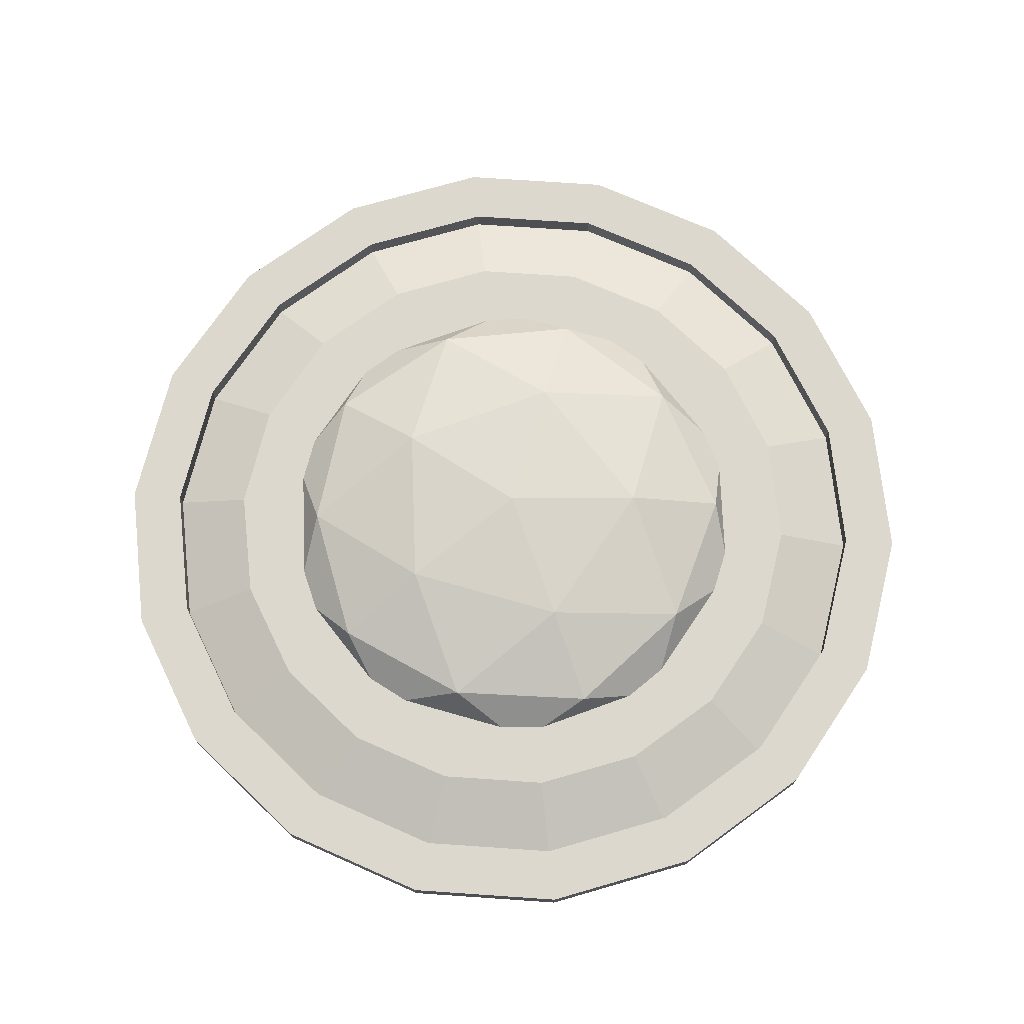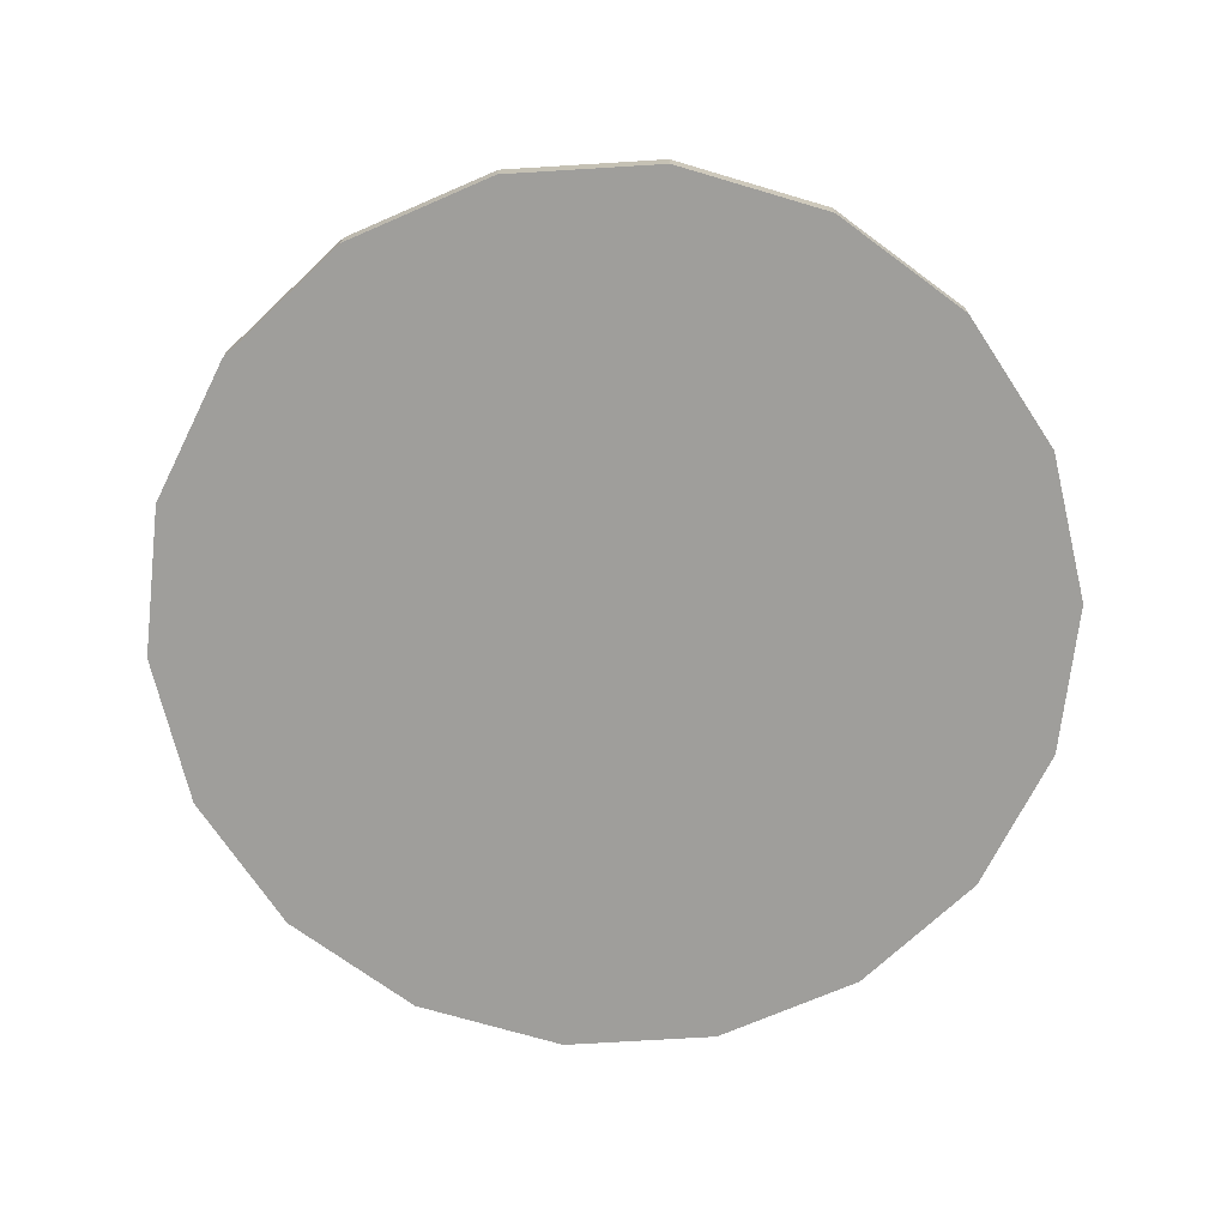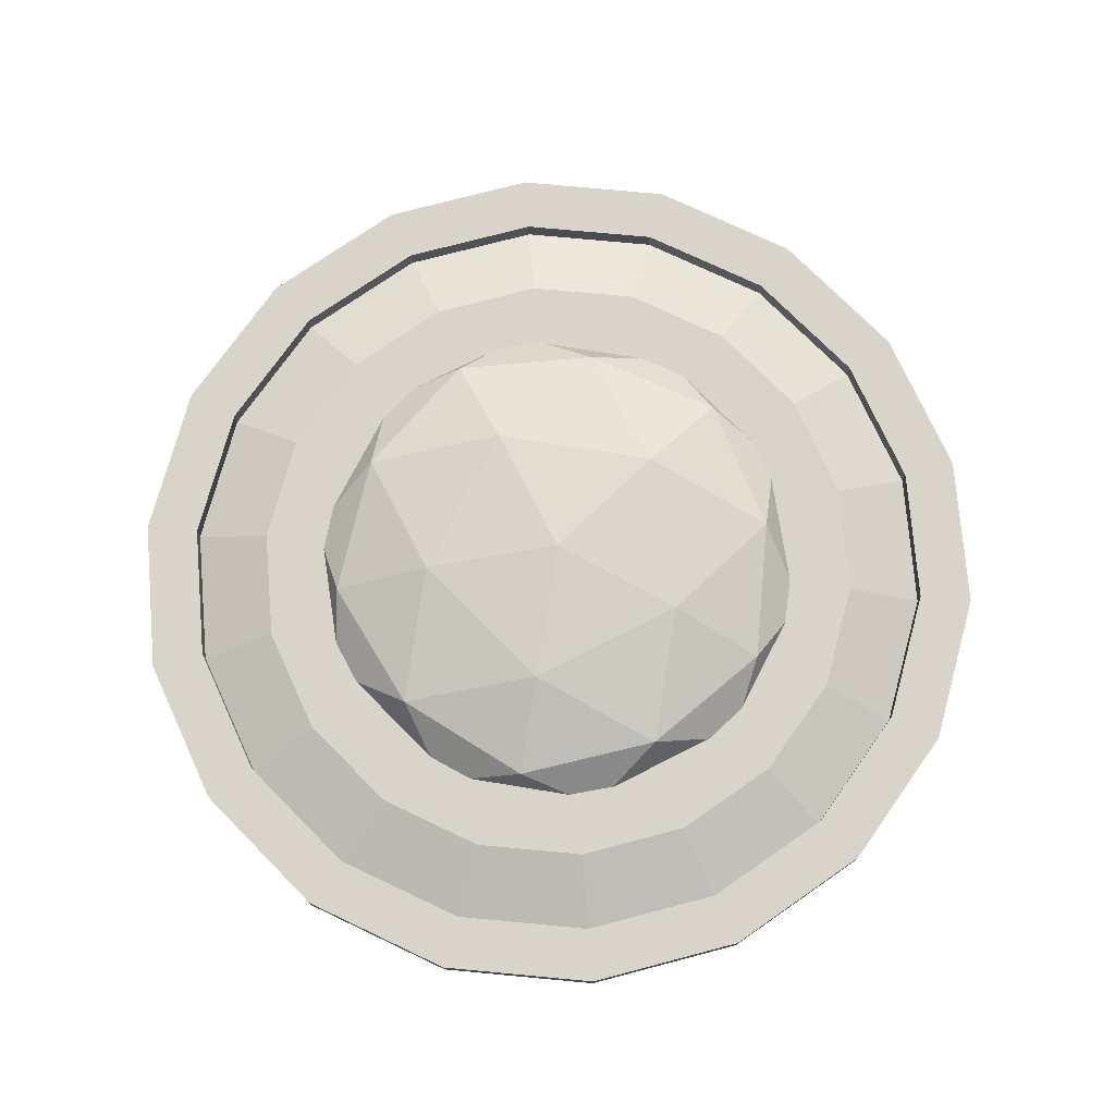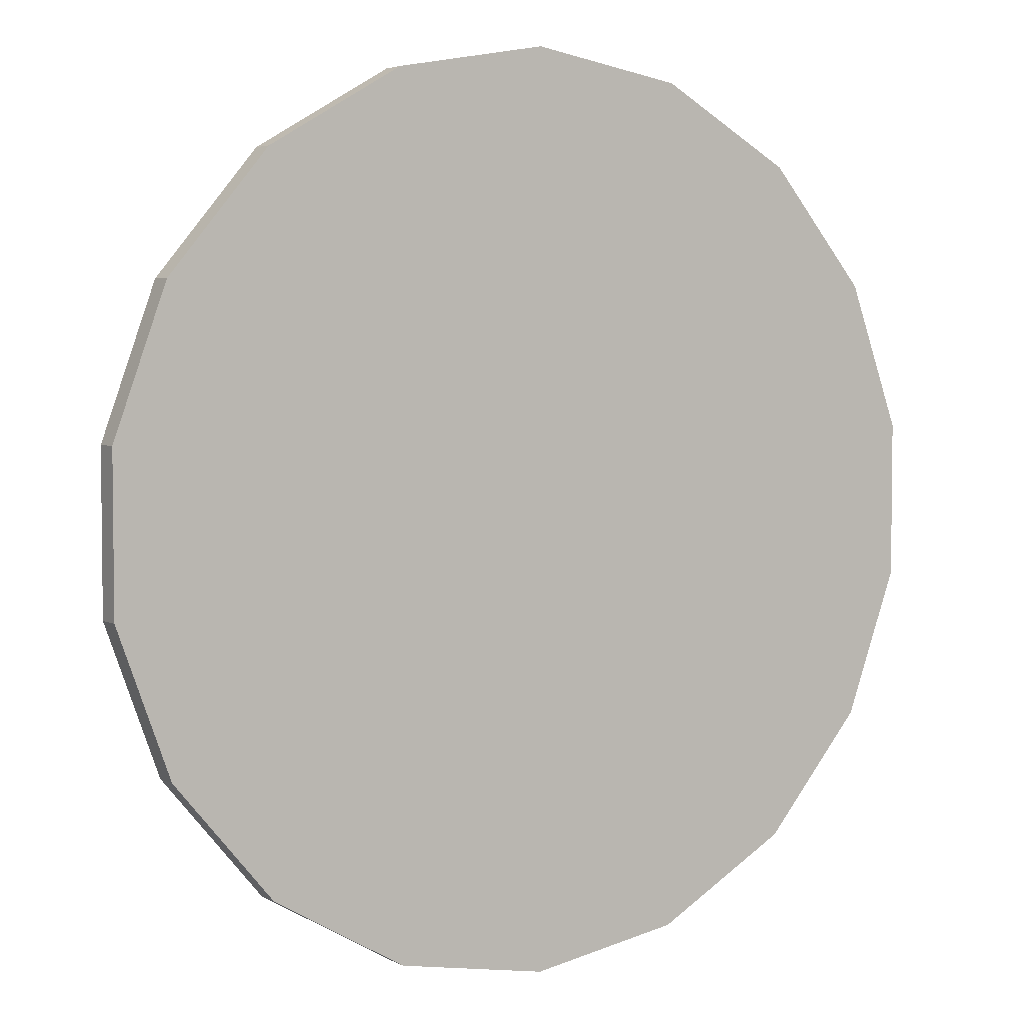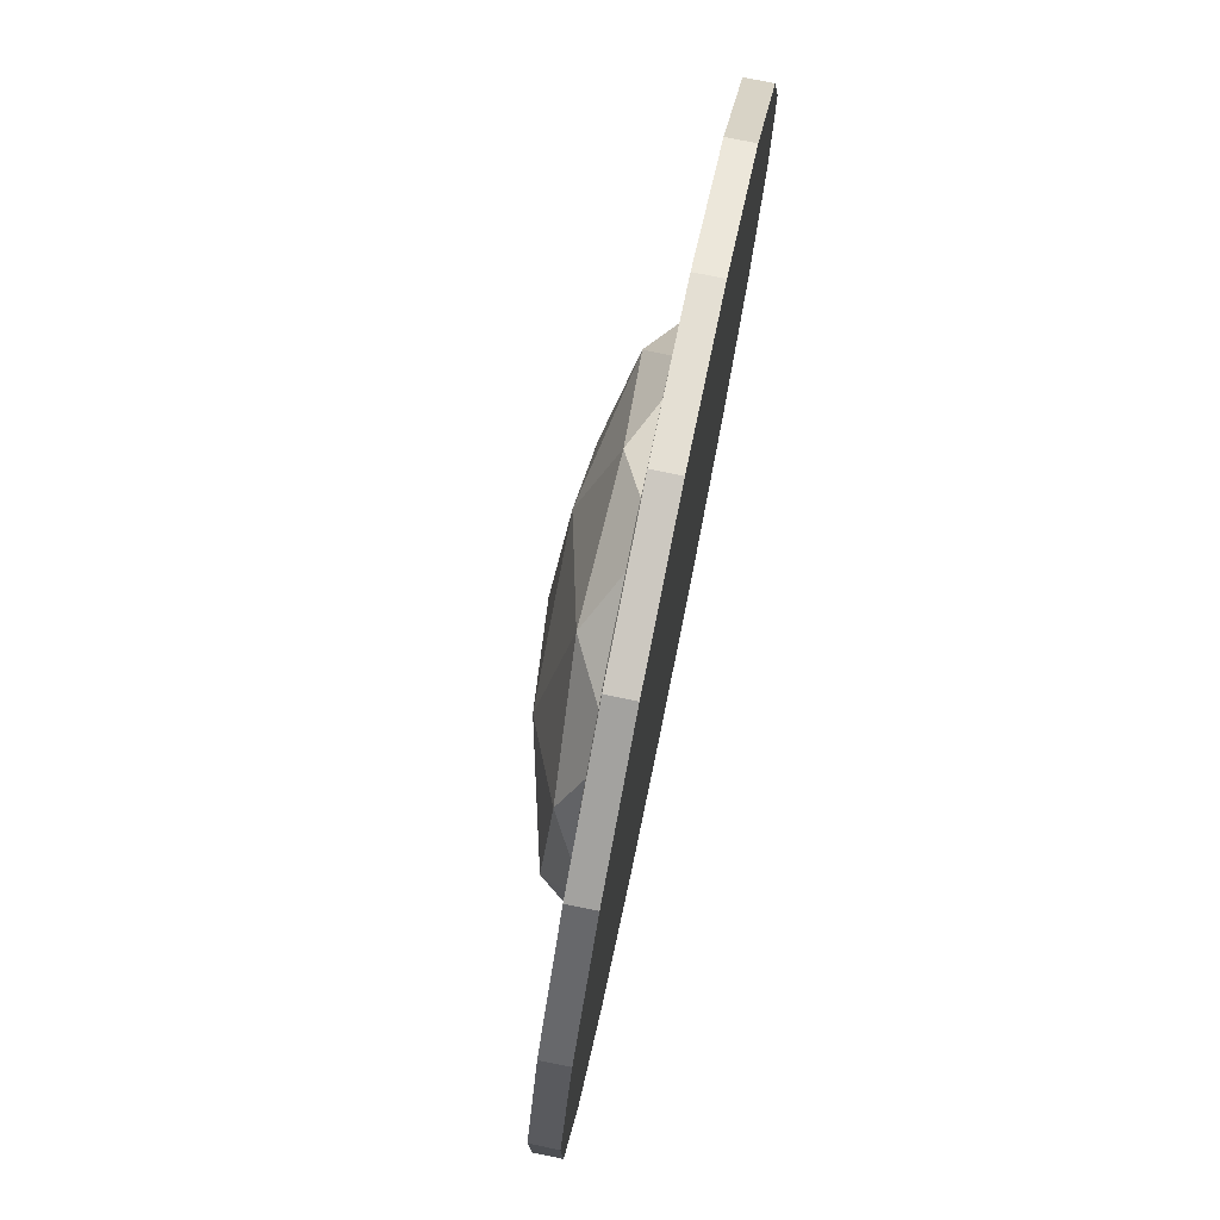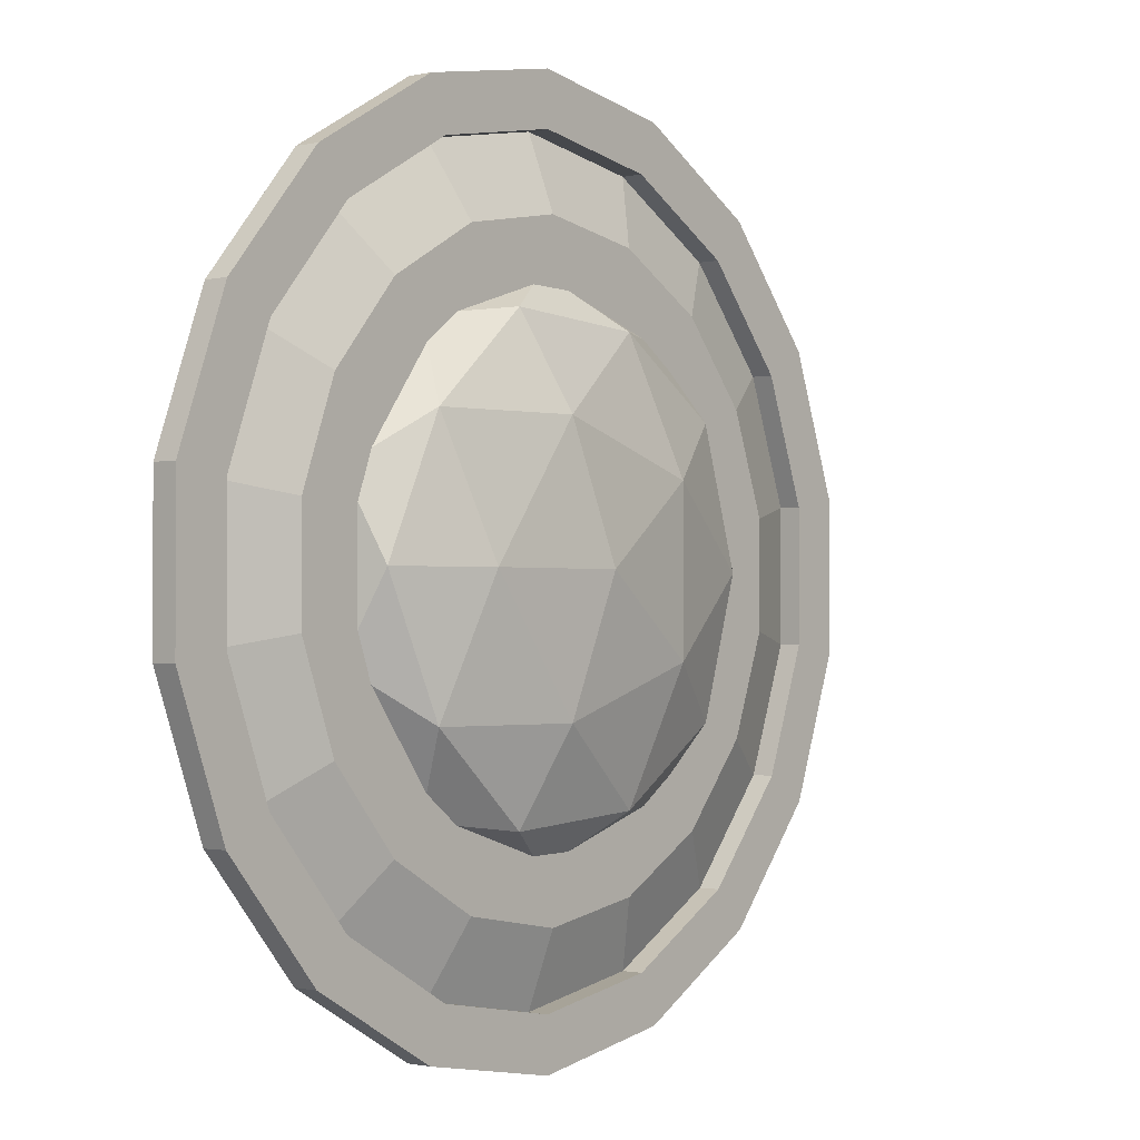
<metadata>
{"format":"obj","ext":"obj","renderer":"f3d","projection":"perspective","resolution":1024,"background":"white","views":[{"elev":72.4,"azim":-146.1,"up":"+Y"},{"elev":-70.8,"azim":-106.5,"up":"+Y"},{"elev":75.3,"azim":-44.7,"up":"+Y"},{"elev":4.2,"azim":-31.8,"up":"+Z"},{"elev":77.0,"azim":-78.4,"up":"+Z"},{"elev":-1.1,"azim":129.8,"up":"+Z"}]}
</metadata>
<code>
o Icosphere
v 0.8402 0.603 2.586
v -2.2 0.603 1.598
v -2.2 0.603 -1.598
v 0.8402 0.603 -2.586
v 2.719 0.603 0
v 0 1.141 0
v 2.891 0.1678 0.9394
v 2.891 0.1678 -0.9394
v 0 0.1678 3.04
v 1.787 0.1678 2.459
v -2.891 0.1678 0.9394
v -1.787 0.1678 2.459
v -1.787 0.1678 -2.459
v -2.891 0.1678 -0.9394
v 1.787 0.1678 -2.459
v 0 0.1678 -3.04
v 2.092 0.6794 1.52
v -0.7991 0.6794 2.459
v -2.586 0.6794 0
v -0.7991 0.6794 -2.459
v 2.092 0.6794 -1.52
v 0.4939 0.9957 1.52
v 1.598 0.9957 0
v -1.293 0.9957 0.9394
v -1.293 0.9957 -0.9394
v 0.4939 0.9957 -1.52
v 0 -0.04171 -5.114
v -1.749 -0.04171 -4.806
v -3.287 -0.04171 -3.918
v -4.429 -0.04171 -2.557
v -5.037 -0.04171 -0.8881
v -5.037 -0.04171 0.8881
v -4.429 -0.04171 2.557
v -3.287 -0.04171 3.918
v -1.749 -0.04171 4.806
v -1e-06 -0.04171 5.114
v 1.749 -0.04171 4.806
v 3.287 -0.04171 3.918
v 4.429 -0.04171 2.557
v 5.037 -0.04171 0.8881
v 5.037 -0.04171 -0.8881
v 4.429 -0.04171 -2.557
v 3.287 -0.04171 -3.918
v 1.749 -0.04171 -4.806
v 0 0.3245 3.619
v 1.238 0.3245 3.401
v 2.326 0.3245 2.772
v 3.134 0.3245 1.809
v 3.564 0.3245 0.6284
v 3.564 0.3245 -0.6284
v 3.134 0.3245 -1.809
v 2.326 0.3245 -2.772
v 1.238 0.3245 -3.401
v 1e-06 0.3245 -3.619
v -1.238 0.3245 -3.401
v -2.326 0.3245 -2.772
v -3.134 0.3245 -1.809
v -3.564 0.3245 -0.6284
v -3.564 0.3245 0.6284
v -3.134 0.3245 1.809
v -2.326 0.3245 2.772
v -1.238 0.3245 3.401
v 0.9516 0.3245 2.614
v 0 0.3245 2.782
v 1.788 0.3245 2.131
v 2.41 0.3245 1.391
v 2.74 0.3245 0.4831
v 2.74 0.3245 -0.4831
v 2.41 0.3245 -1.391
v 1.788 0.3245 -2.131
v 0.9516 0.3245 -2.614
v 1e-06 0.3245 -2.782
v -0.9516 0.3245 -2.614
v -1.788 0.3245 -2.131
v -2.41 0.3245 -1.391
v -2.74 0.3245 -0.4831
v -2.74 0.3245 0.4831
v -2.41 0.3245 1.391
v -1.788 0.3245 2.131
v -0.9516 0.3245 2.614
v -1.538 0 -4.225
v -0 0 -4.496
v -2.89 0 -3.444
v -3.894 0 -2.248
v -4.428 0 -0.7807
v -4.428 0 0.7807
v -3.894 0 2.248
v -2.89 0 3.444
v -1.538 0 4.225
v -1e-06 0 4.496
v 1.538 0 4.225
v 2.89 0 3.444
v 3.894 0 2.248
v 4.428 0 0.7807
v 4.428 0 -0.7807
v 3.894 0 -2.248
v 2.89 0 -3.444
v 1.538 0 -4.225
v -1.538 0.2538 -4.225
v -0 0.2538 -4.496
v -2.89 0.2538 -3.444
v -3.894 0.2538 -2.248
v -4.428 0.2538 -0.7807
v -4.428 0.2538 0.7807
v -3.894 0.2538 2.248
v -2.89 0.2538 3.444
v -1.538 0.2538 4.225
v -1e-06 0.2538 4.496
v 1.538 0.2538 4.225
v 2.89 0.2538 3.444
v 3.894 0.2538 2.248
v 4.428 0.2538 0.7807
v 4.428 0.2538 -0.7807
v 3.894 0.2538 -2.248
v 2.89 0.2538 -3.444
v 1.538 0.2538 -4.225
v -1.749 0.2538 -4.806
v 0 0.2538 -5.114
v -3.287 0.2538 -3.918
v -4.429 0.2538 -2.557
v -5.037 0.2538 -0.8881
v -5.037 0.2538 0.8881
v -4.429 0.2538 2.557
v -3.287 0.2538 3.918
v -1.749 0.2538 4.806
v -1e-06 0.2538 5.114
v 1.749 0.2538 4.806
v 3.287 0.2538 3.918
v 4.429 0.2538 2.557
v 5.037 0.2538 0.8881
v 5.037 0.2538 -0.8881
v 4.429 0.2538 -2.557
v 3.287 0.2538 -3.918
v 1.749 0.2538 -4.806
f 1 17 22
f 2 18 24
f 3 19 25
f 4 20 26
f 5 21 23
f 23 26 6
f 23 21 26
f 21 4 26
f 26 25 6
f 26 20 25
f 20 3 25
f 25 24 6
f 25 19 24
f 19 2 24
f 24 22 6
f 24 18 22
f 18 1 22
f 22 23 6
f 22 17 23
f 17 5 23
f 8 21 5
f 8 15 21
f 15 4 21
f 16 20 4
f 16 13 20
f 13 3 20
f 14 19 3
f 14 11 19
f 11 2 19
f 12 18 2
f 12 9 18
f 9 1 18
f 10 17 1
f 10 7 17
f 7 5 17
f 15 16 4
f 13 14 3
f 11 12 2
f 9 10 1
f 7 8 5
f 63 64 45 46
f 65 63 46 47
f 66 65 47 48
f 67 66 48 49
f 68 67 49 50
f 69 68 50 51
f 70 69 51 52
f 71 70 52 53
f 72 71 53 54
f 73 72 54 55
f 74 73 55 56
f 75 74 56 57
f 76 75 57 58
f 77 76 58 59
f 78 77 59 60
f 79 78 60 61
f 80 79 61 62
f 64 80 62 45
f 84 83 101 102
f 97 96 114 115
f 37 38 128 127
f 83 81 99 101
f 96 95 113 114
f 36 37 127 126
f 81 82 100 99
f 95 94 112 113
f 35 36 126 125
f 34 35 125 124
f 94 93 111 112
f 93 92 110 111
f 33 34 124 123
f 92 91 109 110
f 32 33 123 122
f 91 90 108 109
f 31 32 122 121
f 44 27 118 134
f 90 91 46 45
f 91 92 47 46
f 92 93 48 47
f 93 94 49 48
f 94 95 50 49
f 95 96 51 50
f 96 97 52 51
f 97 98 53 52
f 98 82 54 53
f 82 81 55 54
f 81 83 56 55
f 83 84 57 56
f 84 85 58 57
f 85 86 59 58
f 86 87 60 59
f 87 88 61 60
f 88 89 62 61
f 89 90 45 62
f 99 100 118 117
f 101 99 117 119
f 102 101 119 120
f 103 102 120 121
f 104 103 121 122
f 105 104 122 123
f 106 105 123 124
f 107 106 124 125
f 108 107 125 126
f 109 108 126 127
f 110 109 127 128
f 111 110 128 129
f 112 111 129 130
f 113 112 130 131
f 114 113 131 132
f 115 114 132 133
f 116 115 133 134
f 100 116 134 118
f 38 39 129 128
f 98 97 115 116
f 85 84 102 103
f 39 40 130 129
f 82 98 116 100
f 86 85 103 104
f 40 41 131 130
f 27 28 117 118
f 87 86 104 105
f 41 42 132 131
f 28 29 119 117
f 88 87 105 106
f 42 43 133 132
f 29 30 120 119
f 89 88 106 107
f 43 44 134 133
f 30 31 121 120
f 90 89 107 108
f 28 27 44 43 42 41 40 39 38 37 36 35 34 33 32 31 30 29

</code>
